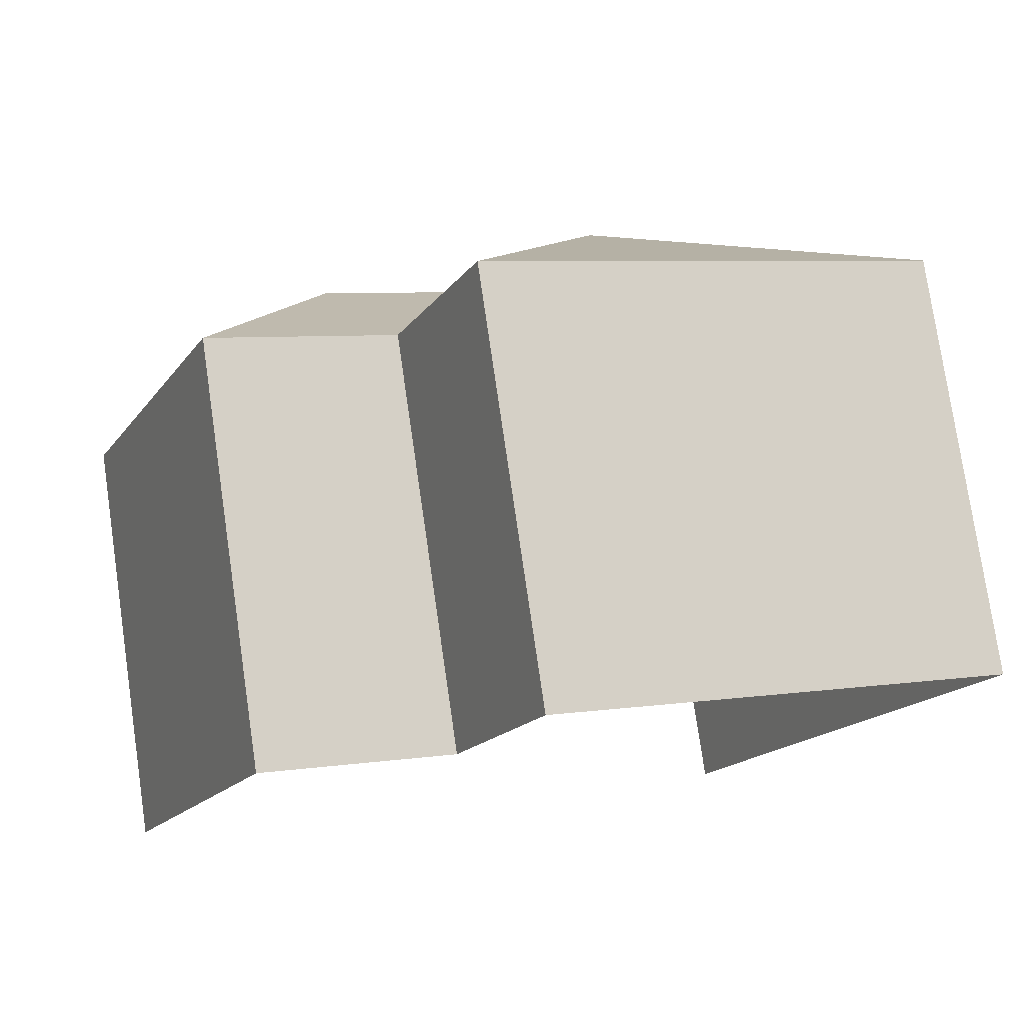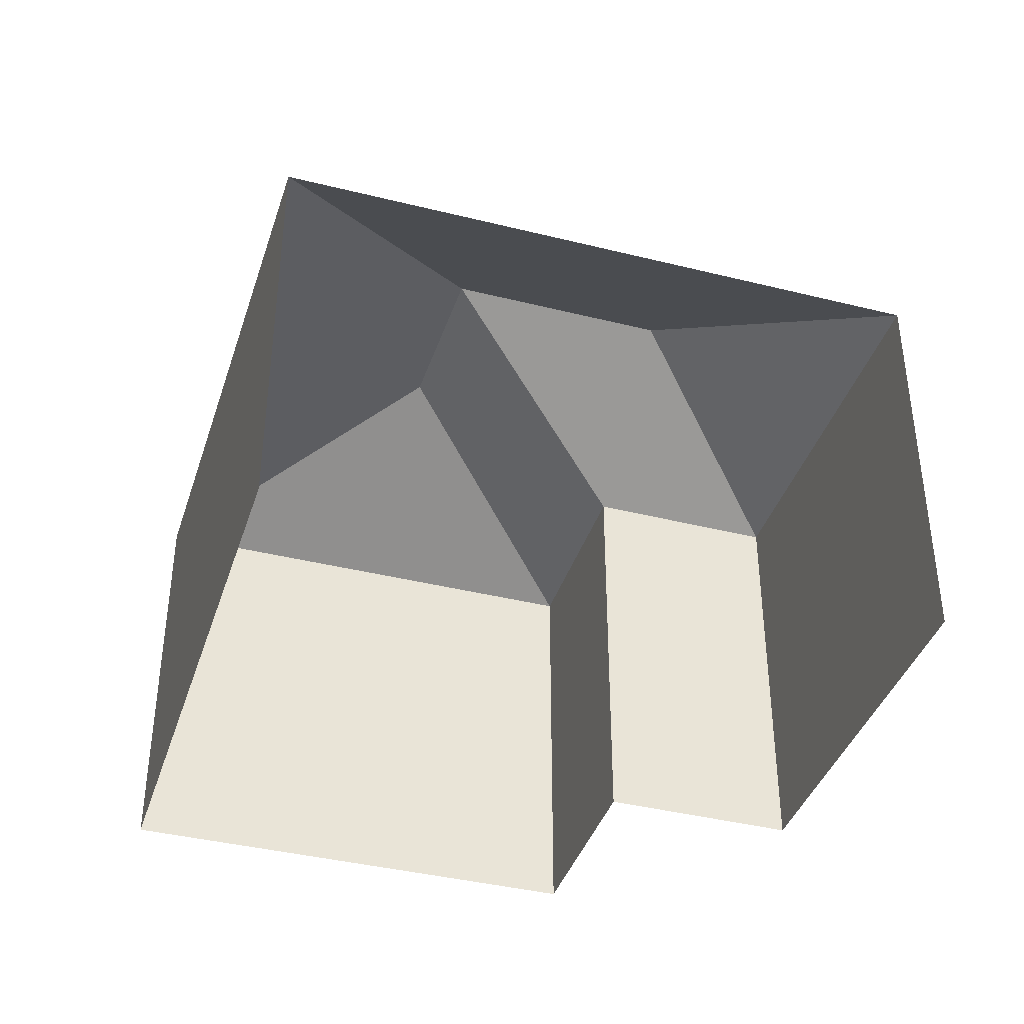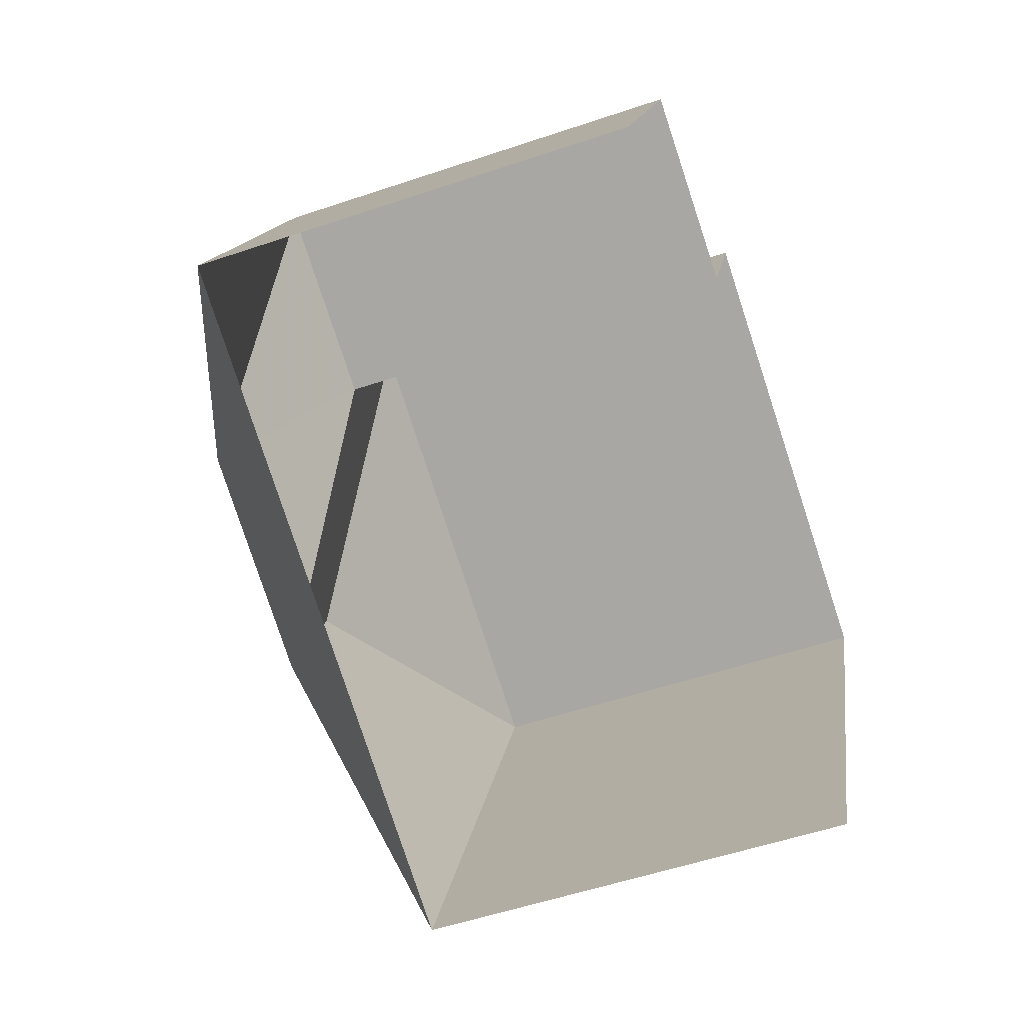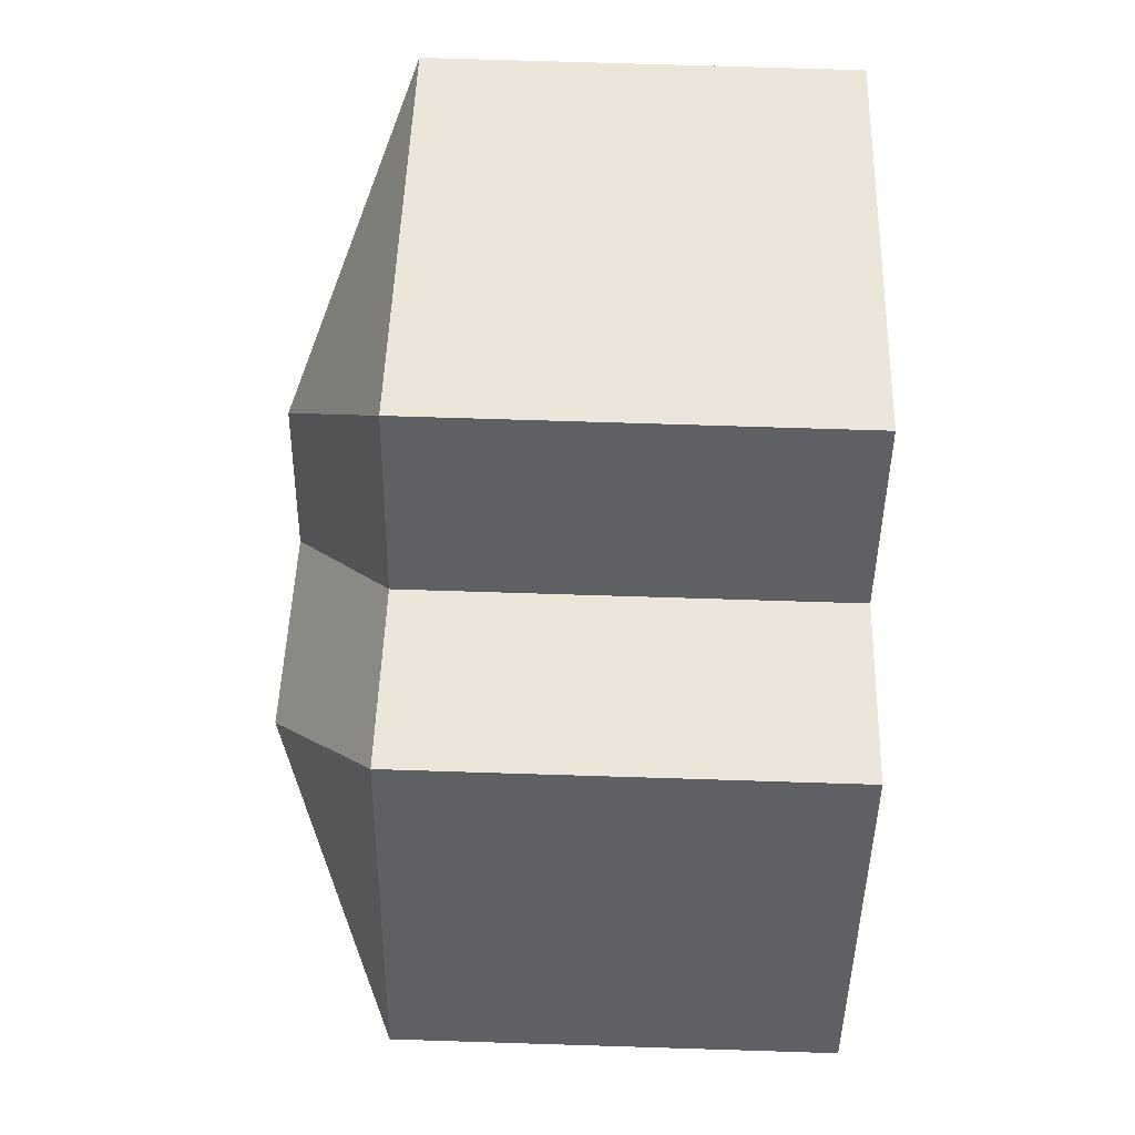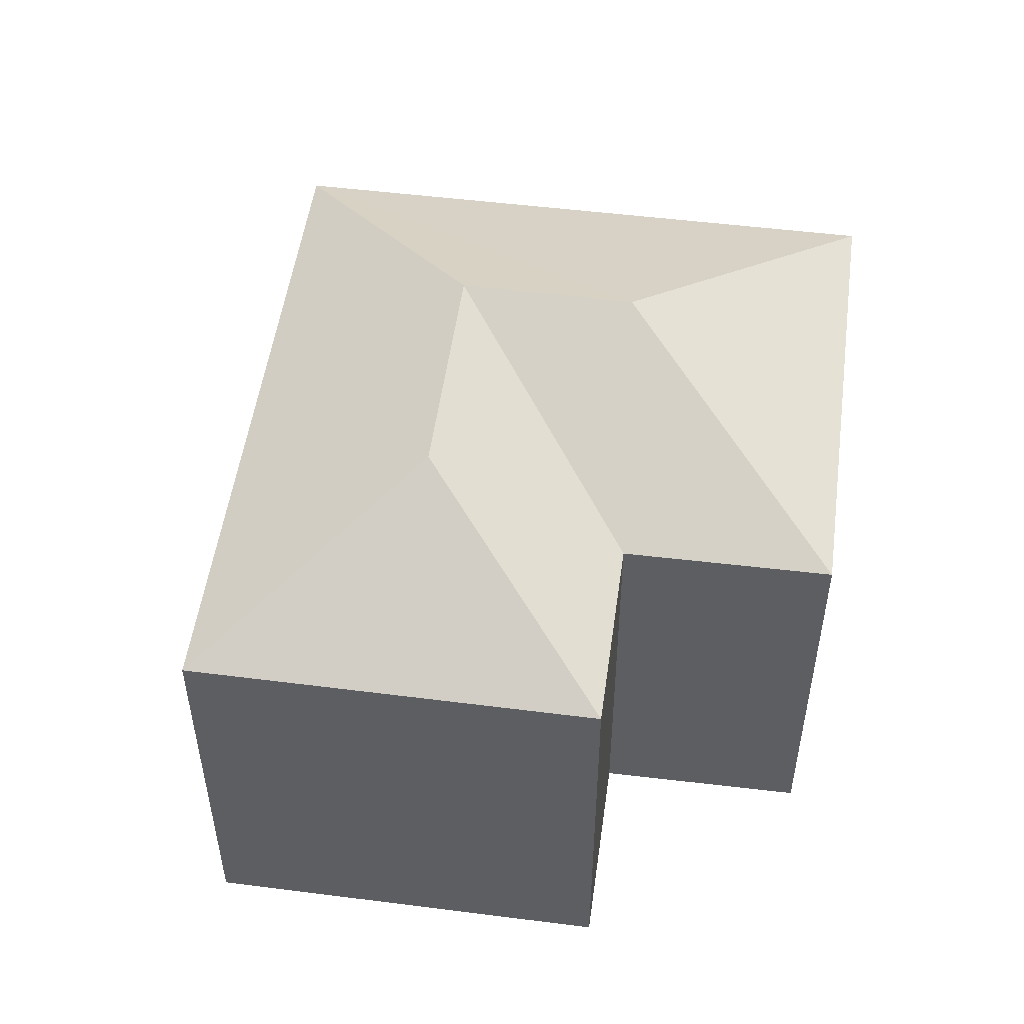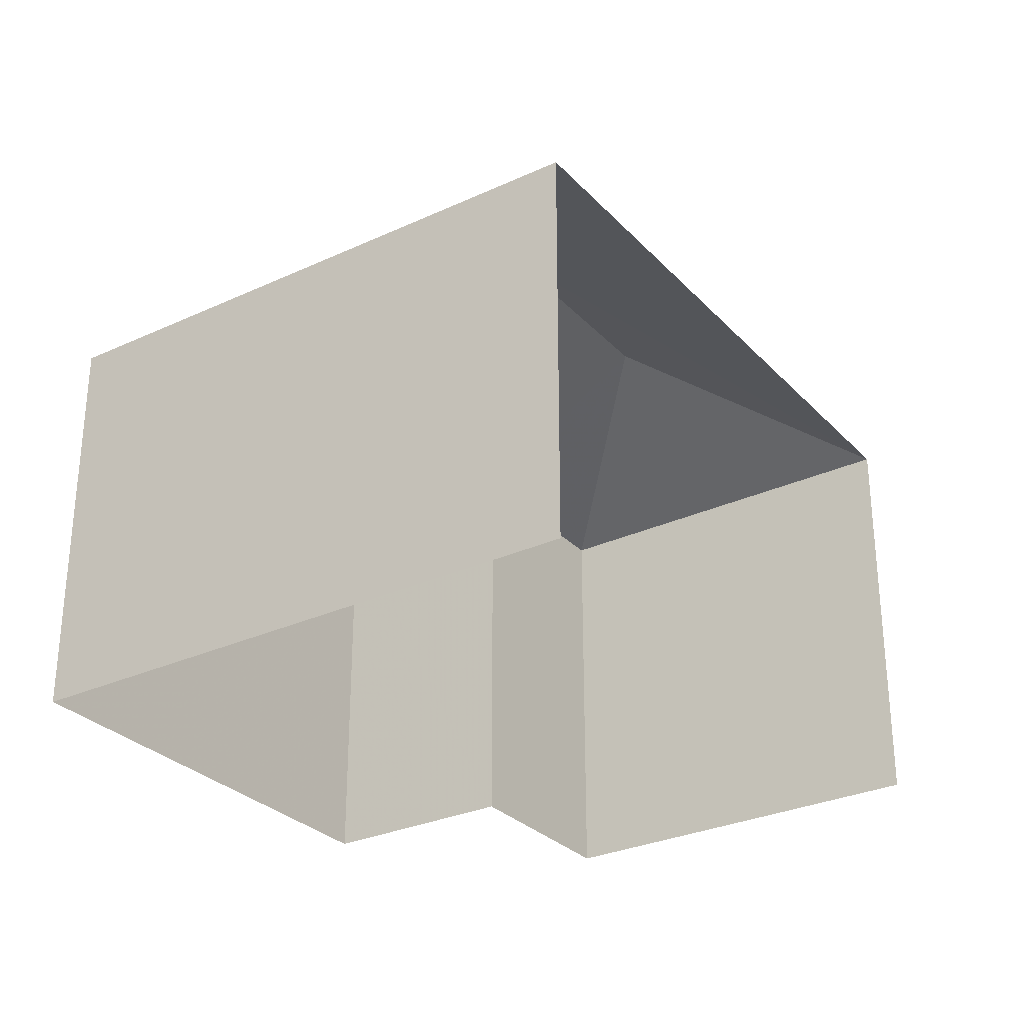
<metadata>
{"format":"obj","ext":"obj","renderer":"f3d","projection":"perspective","resolution":1024,"background":"white","views":[{"elev":77.5,"azim":171.7,"up":"+Y"},{"elev":-39.5,"azim":5.8,"up":"+Z"},{"elev":-54.5,"azim":109.8,"up":"+Y"},{"elev":70.3,"azim":91.8,"up":"+Y"},{"elev":51.7,"azim":120.8,"up":"+Z"},{"elev":-29.5,"azim":-32.8,"up":"+Z"}]}
</metadata>
<code>
v -2.197e+05 -1.24e+05 27.59
v -2.197e+05 -1.24e+05 27.59
v -2.197e+05 -1.24e+05 27.59
v -2.197e+05 -1.24e+05 27.59
v -2.197e+05 -1.24e+05 27.59
v -2.197e+05 -1.24e+05 27.59
v -2.197e+05 -1.24e+05 34.59
v -2.197e+05 -1.24e+05 33.1
v -2.197e+05 -1.24e+05 33.1
v -2.197e+05 -1.24e+05 34.59
v -2.197e+05 -1.24e+05 33.1
v -2.197e+05 -1.24e+05 34.59
v -2.197e+05 -1.24e+05 33.1
v -2.197e+05 -1.24e+05 33.1
v -2.197e+05 -1.24e+05 33.1
f 1 2 3
f 3 4 1
f 5 2 1
f 6 5 1
f 11 2 5
f 8 11 5
f 7 8 9
f 10 11 12
f 10 13 11
f 10 14 13
f 15 14 10
f 12 15 10
f 7 15 12
f 7 9 15
f 12 8 7
f 12 11 8
f 14 4 3
f 13 14 3
f 11 3 2
f 11 13 3
f 14 1 4
f 14 15 1
f 9 6 1
f 15 9 1
f 9 5 6
f 9 8 5

</code>
